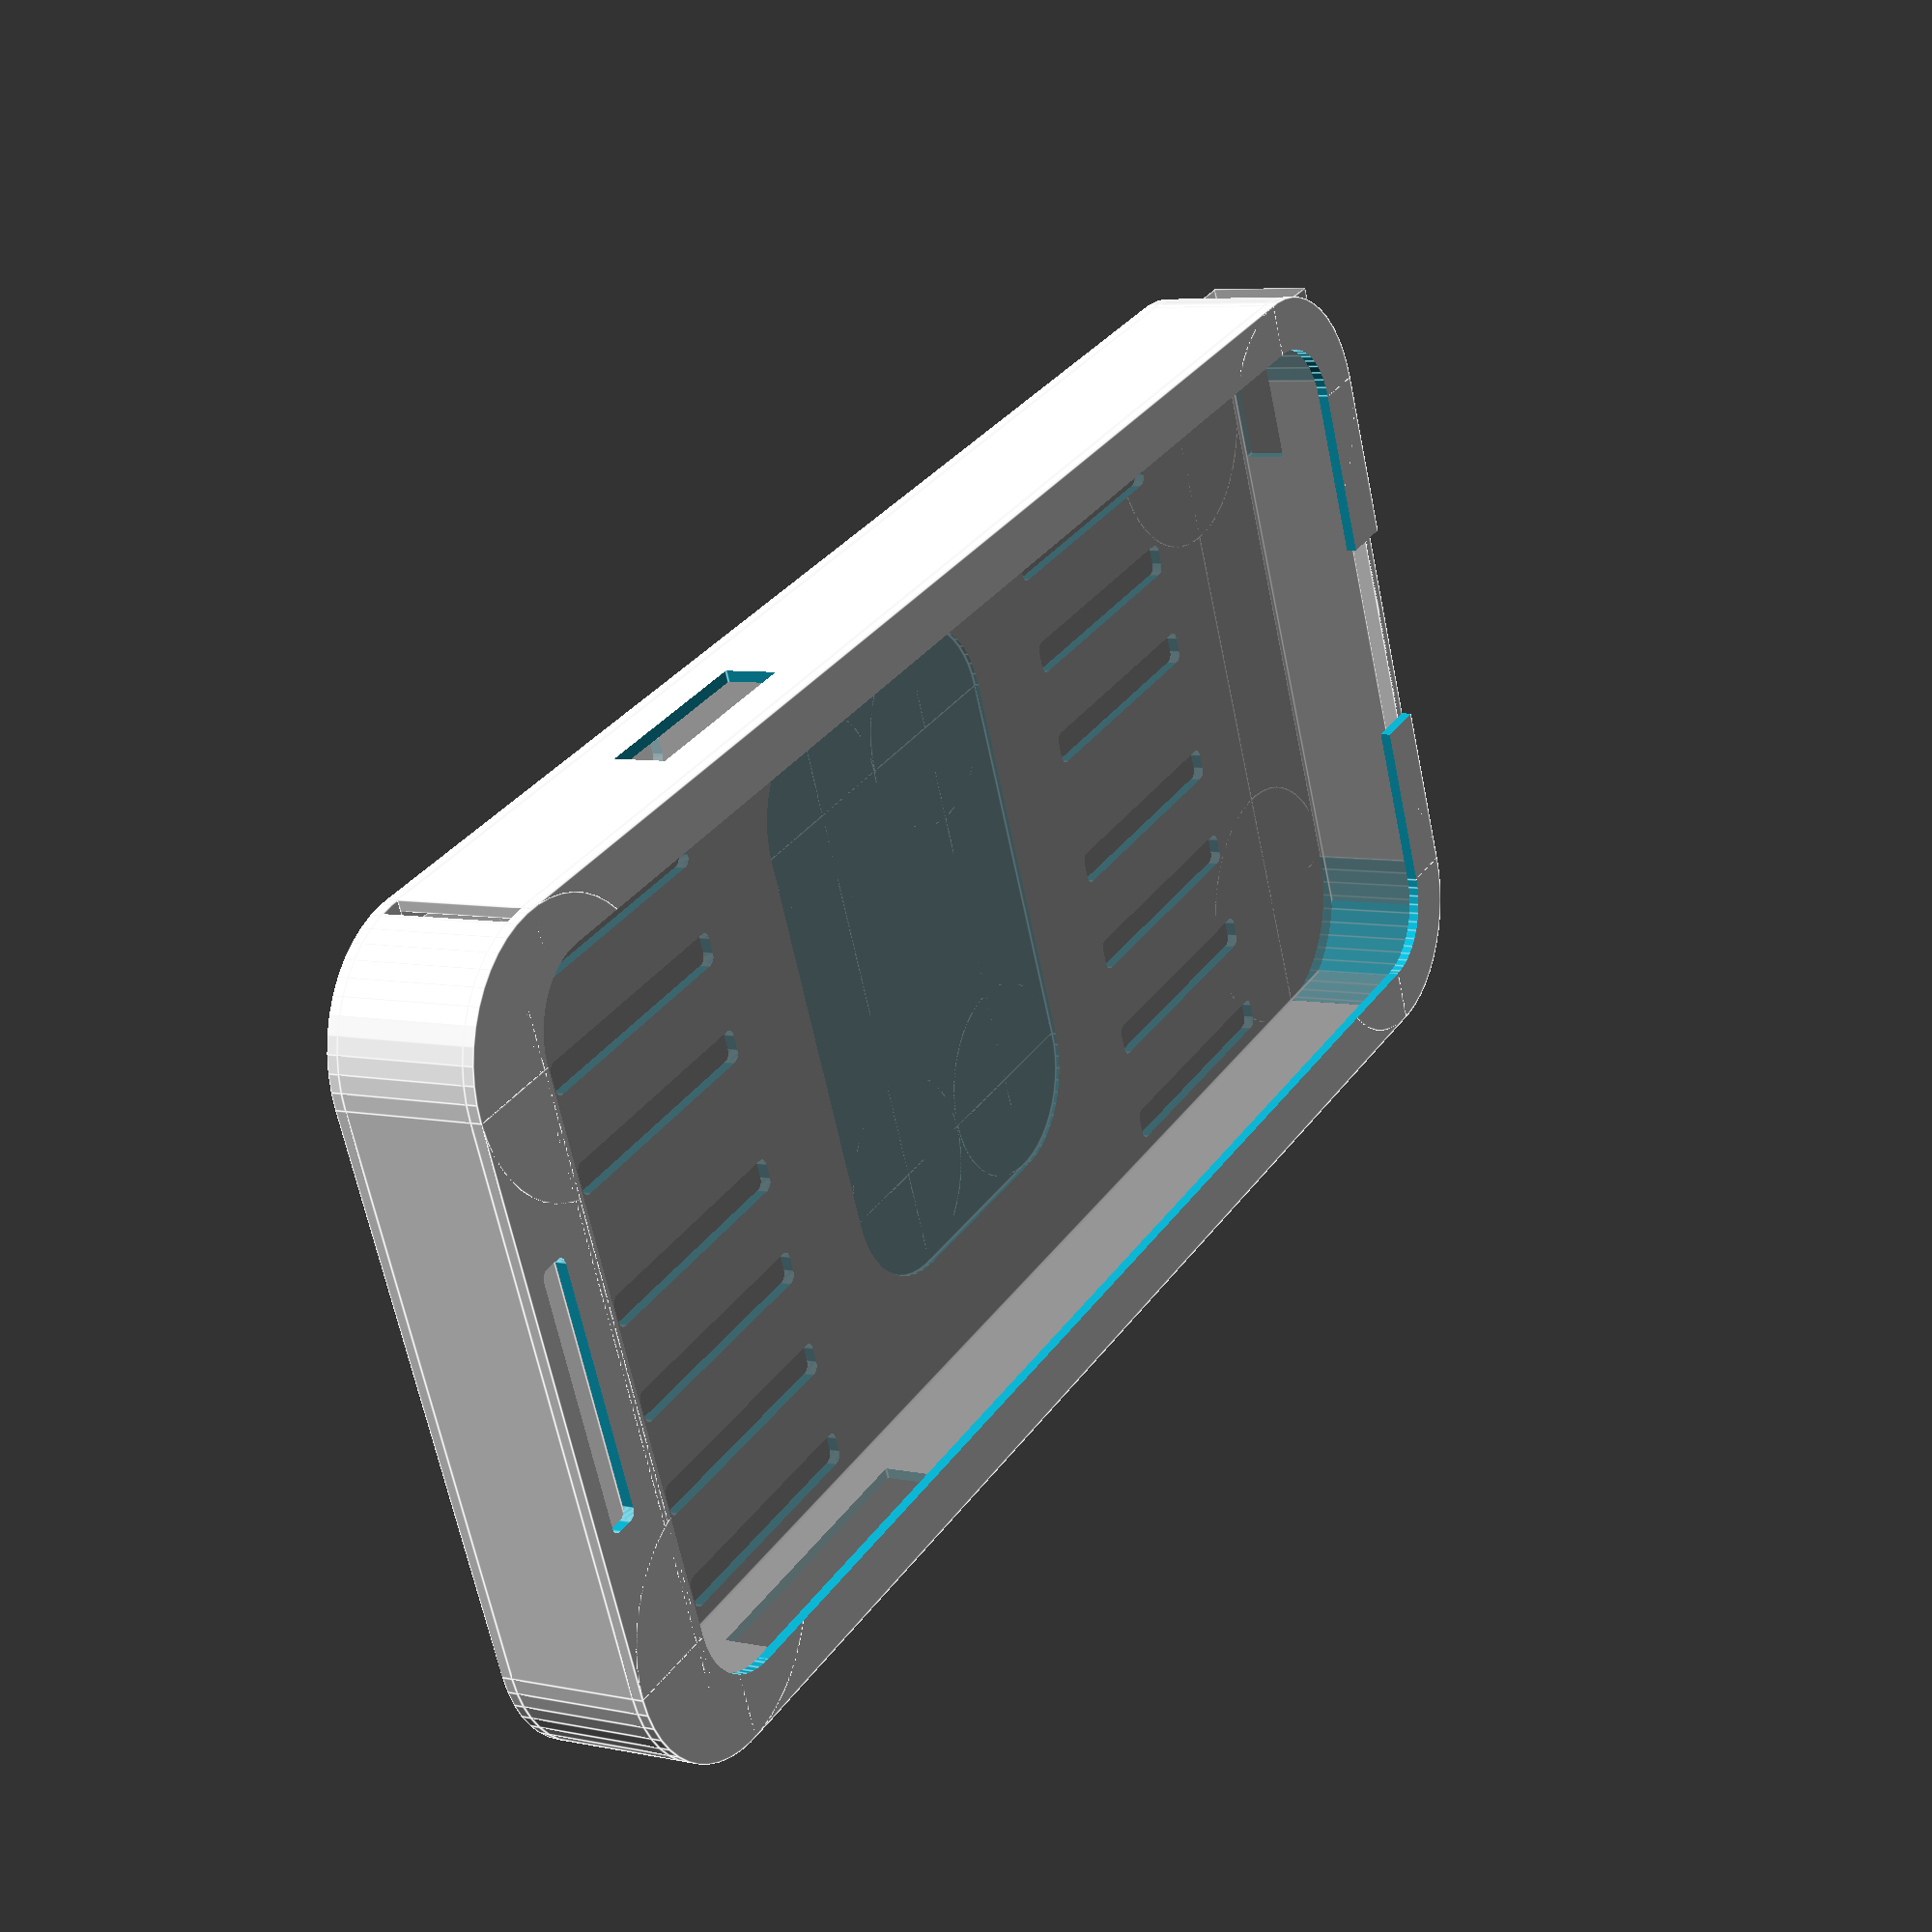
<openscad>

// size of your phone
phoneW=142;    // width
phoneH=72.5;   // height
phoneT=10;     // thickness
phoneR=10;     // radius

// margins between your phone and this case
margin=1;
marginX=margin;
marginY=margin;
marginZ=margin;

// thickness of the shell of the case
caseT=1;
screenMargin=4;

// scratch
scratchW=20+4;
scratchT=2+1;

// specific
speaker=true;
speakerX=phoneW/2-23;
speakerY=phoneH/2-12;
speakerW=5;
speakerH=8;

menuButtonW=20;

volumeX=-phoneW/2+30;
volumeY=-phoneH/2;
volumeZ=phoneT-3;
volumeW=25;
volumeH=3;

lockX=-phoneW/2+40;
lockY=+phoneH/2;
lockZ=phoneT-3;
lockW=15;
lockH=3;

// settings
$fn=50;

// system (DO NOT MODIFY)
radius=phoneR+caseT+max(marginX,marginY);
closeMargin=2*scratchT/3;
supportW=0.6;

// basic phone
translate([0,0,phoneT/2+caseT+marginZ])
  %cube([phoneW,phoneH,phoneT],center=true);

difference()
{
  union()
  {
    // basis (on behind phone)
    translate([0,0,caseT/2])
    {
      difference()
      {
        difference()
        {
          translate([-closeMargin,0,0])
            roundedRectangle(phoneW+2*(marginX+caseT)+2*closeMargin, phoneH+2*(marginY+caseT), caseT, radius);
          
          // close
          translate([-(phoneW/2+1+scratchT/2),0,0])
            cube([scratchT,scratchW,caseT+2],center=true);
          
          /*if(speaker)
          {
            translate([speakerX,speakerY,0])
              cube([speakerW+2*marginX,speakerH+2*marginY,caseT+2],center=true);
          }*/
        }
        
        for(x=[-1:+2:+1])
        {
          translate([x*(phoneW/2-30),0,0])
          {
            increment=(phoneH+2*marginY-2*4*scratchT)/2/4;
            
            for(y=[increment:increment+scratchT:phoneH/2+marginY])
            {
              translate([0,y,0])
                roundedRectangle(scratchW,scratchT,caseT+2,scratchT/4);
              
              translate([0,-y,0])
                roundedRectangle(scratchW,scratchT,caseT+2,scratchT/4);
            }
          }
        }
        
        // center rectangle
        translate([0,0,supportW])
          roundedRectangle(phoneH/2, 3*phoneH/4, caseT, phoneH/8);
      }
    }

    // shell
    translate([0,0,caseT+phoneT/2+marginZ])
    {
      for(y=[-1:+2:+1])
      {
        translate([+(phoneW/2-radius+marginX+caseT),0,0])
        {
          translate([0,y*(phoneH/2-radius+marginY+caseT),0])
          {
            difference()
            {
              cylinder(h=phoneT+2*marginZ,r=radius,center=true);
              cylinder(h=phoneT+2*marginZ+2,r=radius-caseT,center=true);
              
              translate([0,-y*radius,0])
                cube([2*radius,2*radius,phoneT+2*marginZ+3],center=true);
              translate([-radius,0,0])
                cube([2*radius,2*radius,phoneT+2*marginZ+3],center=true);
            }
          }
          
          translate([radius-caseT/2,0,0])
            cube([caseT,phoneH+2*(marginY+caseT-radius),phoneT+2*marginZ],center=true);
        }
        
        translate([-closeMargin,y*(phoneH/2+marginY+caseT-caseT/2),0])
            cube([phoneW+2*(marginX+caseT-radius)+2*closeMargin,caseT,phoneT+2*marginZ],center=true);
      }
      
      // supports
      for(y=[-1:+2:+1])
      {
        translate([-2*closeMargin-(phoneW+2*marginX+2*caseT)/2+radius,0,0])
        {
          translate([0,y*(phoneH/2-radius+marginY+caseT),0])
          {
            difference()
            {
              cylinder(h=phoneT+2*marginZ,r=radius,center=true);
              cylinder(h=phoneT+2*marginZ+2,r=radius-supportW,center=true);
              
              translate([0,-y*radius,0])
                cube([2*radius,2*radius,phoneT+2*marginZ+3],center=true);
              translate([+radius-2,0,0])
                cube([2*radius,2*radius,phoneT+2*marginZ+3],center=true);
            }
          }
          
          translate([-radius+supportW/2,0,0])
            cube([supportW,phoneH+2*(marginY+caseT-radius),phoneT+2*marginZ],center=true);
        }
      }
      translate([+2*closeMargin-(phoneW+2*marginX+2*caseT)/2+supportW/2,0,0])
      {
          cube([supportW,phoneH-phoneR,phoneT+2*marginZ+2],center=true);
      }
    }
    
    // top
    translate([0,0,phoneT+2*marginZ+caseT+caseT/2])
    {
      difference()
      {
        translate([-closeMargin,0,0])
            roundedRectangle(phoneW+2*(marginX+caseT)+2*closeMargin, phoneH+2*(marginY+caseT), caseT, radius);
        
        // close
        translate([-(phoneW/2+1+scratchT/2),0,0])
          roundedRectangle(scratchT,scratchW,caseT+2,scratchT/4);
        
        roundedRectangle(phoneW+2*marginX-2*screenMargin, phoneH+2*marginY-2*screenMargin, 2*caseT, phoneR+max(marginX,marginY)-screenMargin);
        
        if(menuButtonW>0)
        {
          translate([(phoneW+2*marginX-2*screenMargin)/2+screenMargin/2+caseT/2,0,0])
            cube([screenMargin+caseT+2,menuButtonW,caseT+2],center=true);
        }
      }
    }
  }
  
  // speaker
  if(speaker)
  {
    translate([speakerX,speakerY,caseT+4/2+0.5])
    {
      cube([phoneW/2,speakerH+2*2*marginY,4],center=true);
    }
  }
  
  // volume
  translate([volumeX,volumeY,volumeZ])
    cube([volumeW+2*marginX,phoneH/2,volumeH+2*marginZ],center=true);
  
  // lock
  translate([lockX,lockY,lockZ])
    cube([lockW+2*marginX,phoneH/2,lockH+2*marginZ],center=true);
}

module roundedRectangle(w,h,t,r)
{
  union()
  {
    // corners
    for(x=[-1:+2:+1])
    {
      for(y=[-1:+2:+1])
      {
        translate([x*(w/2-r),y*(h/2-r),0])
          cylinder(h=t,r=r,center=true);
      }
    }
    
    cube([w,h-2*r,t],center=true);
    cube([w-2*r,h,t],center=true);
  }
}
</openscad>
<views>
elev=173.9 azim=157.6 roll=237.9 proj=p view=edges
</views>
